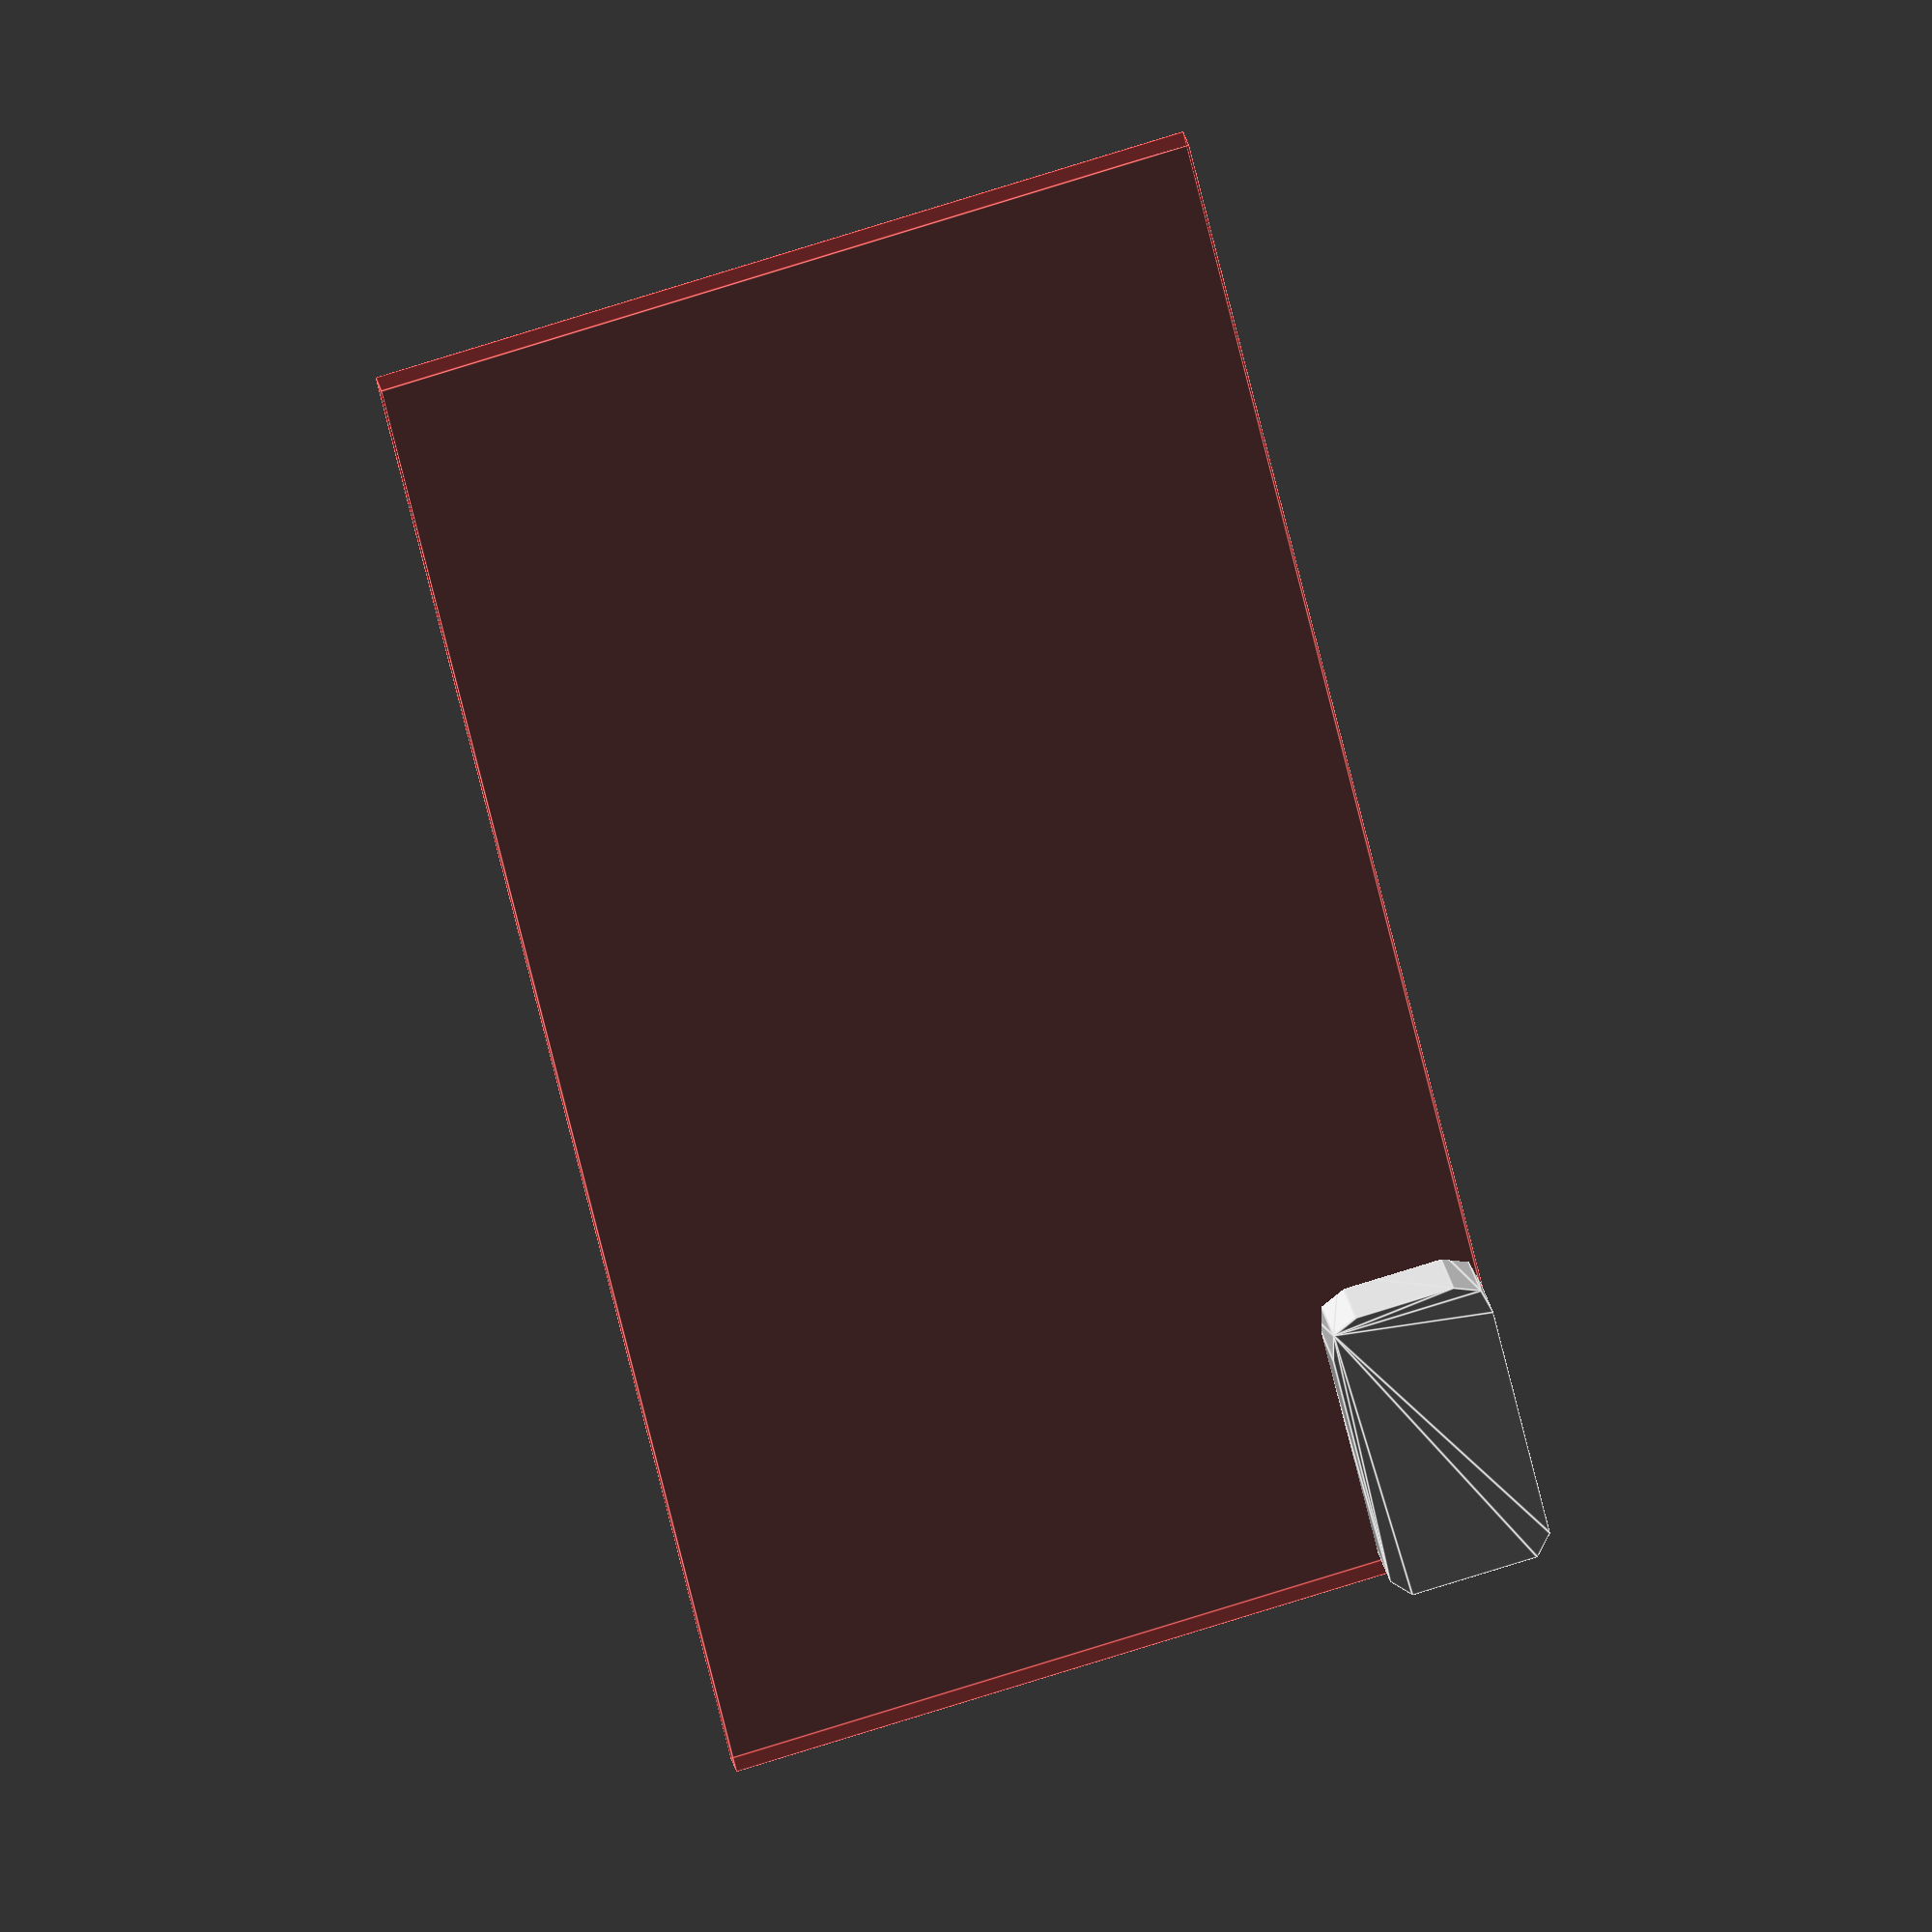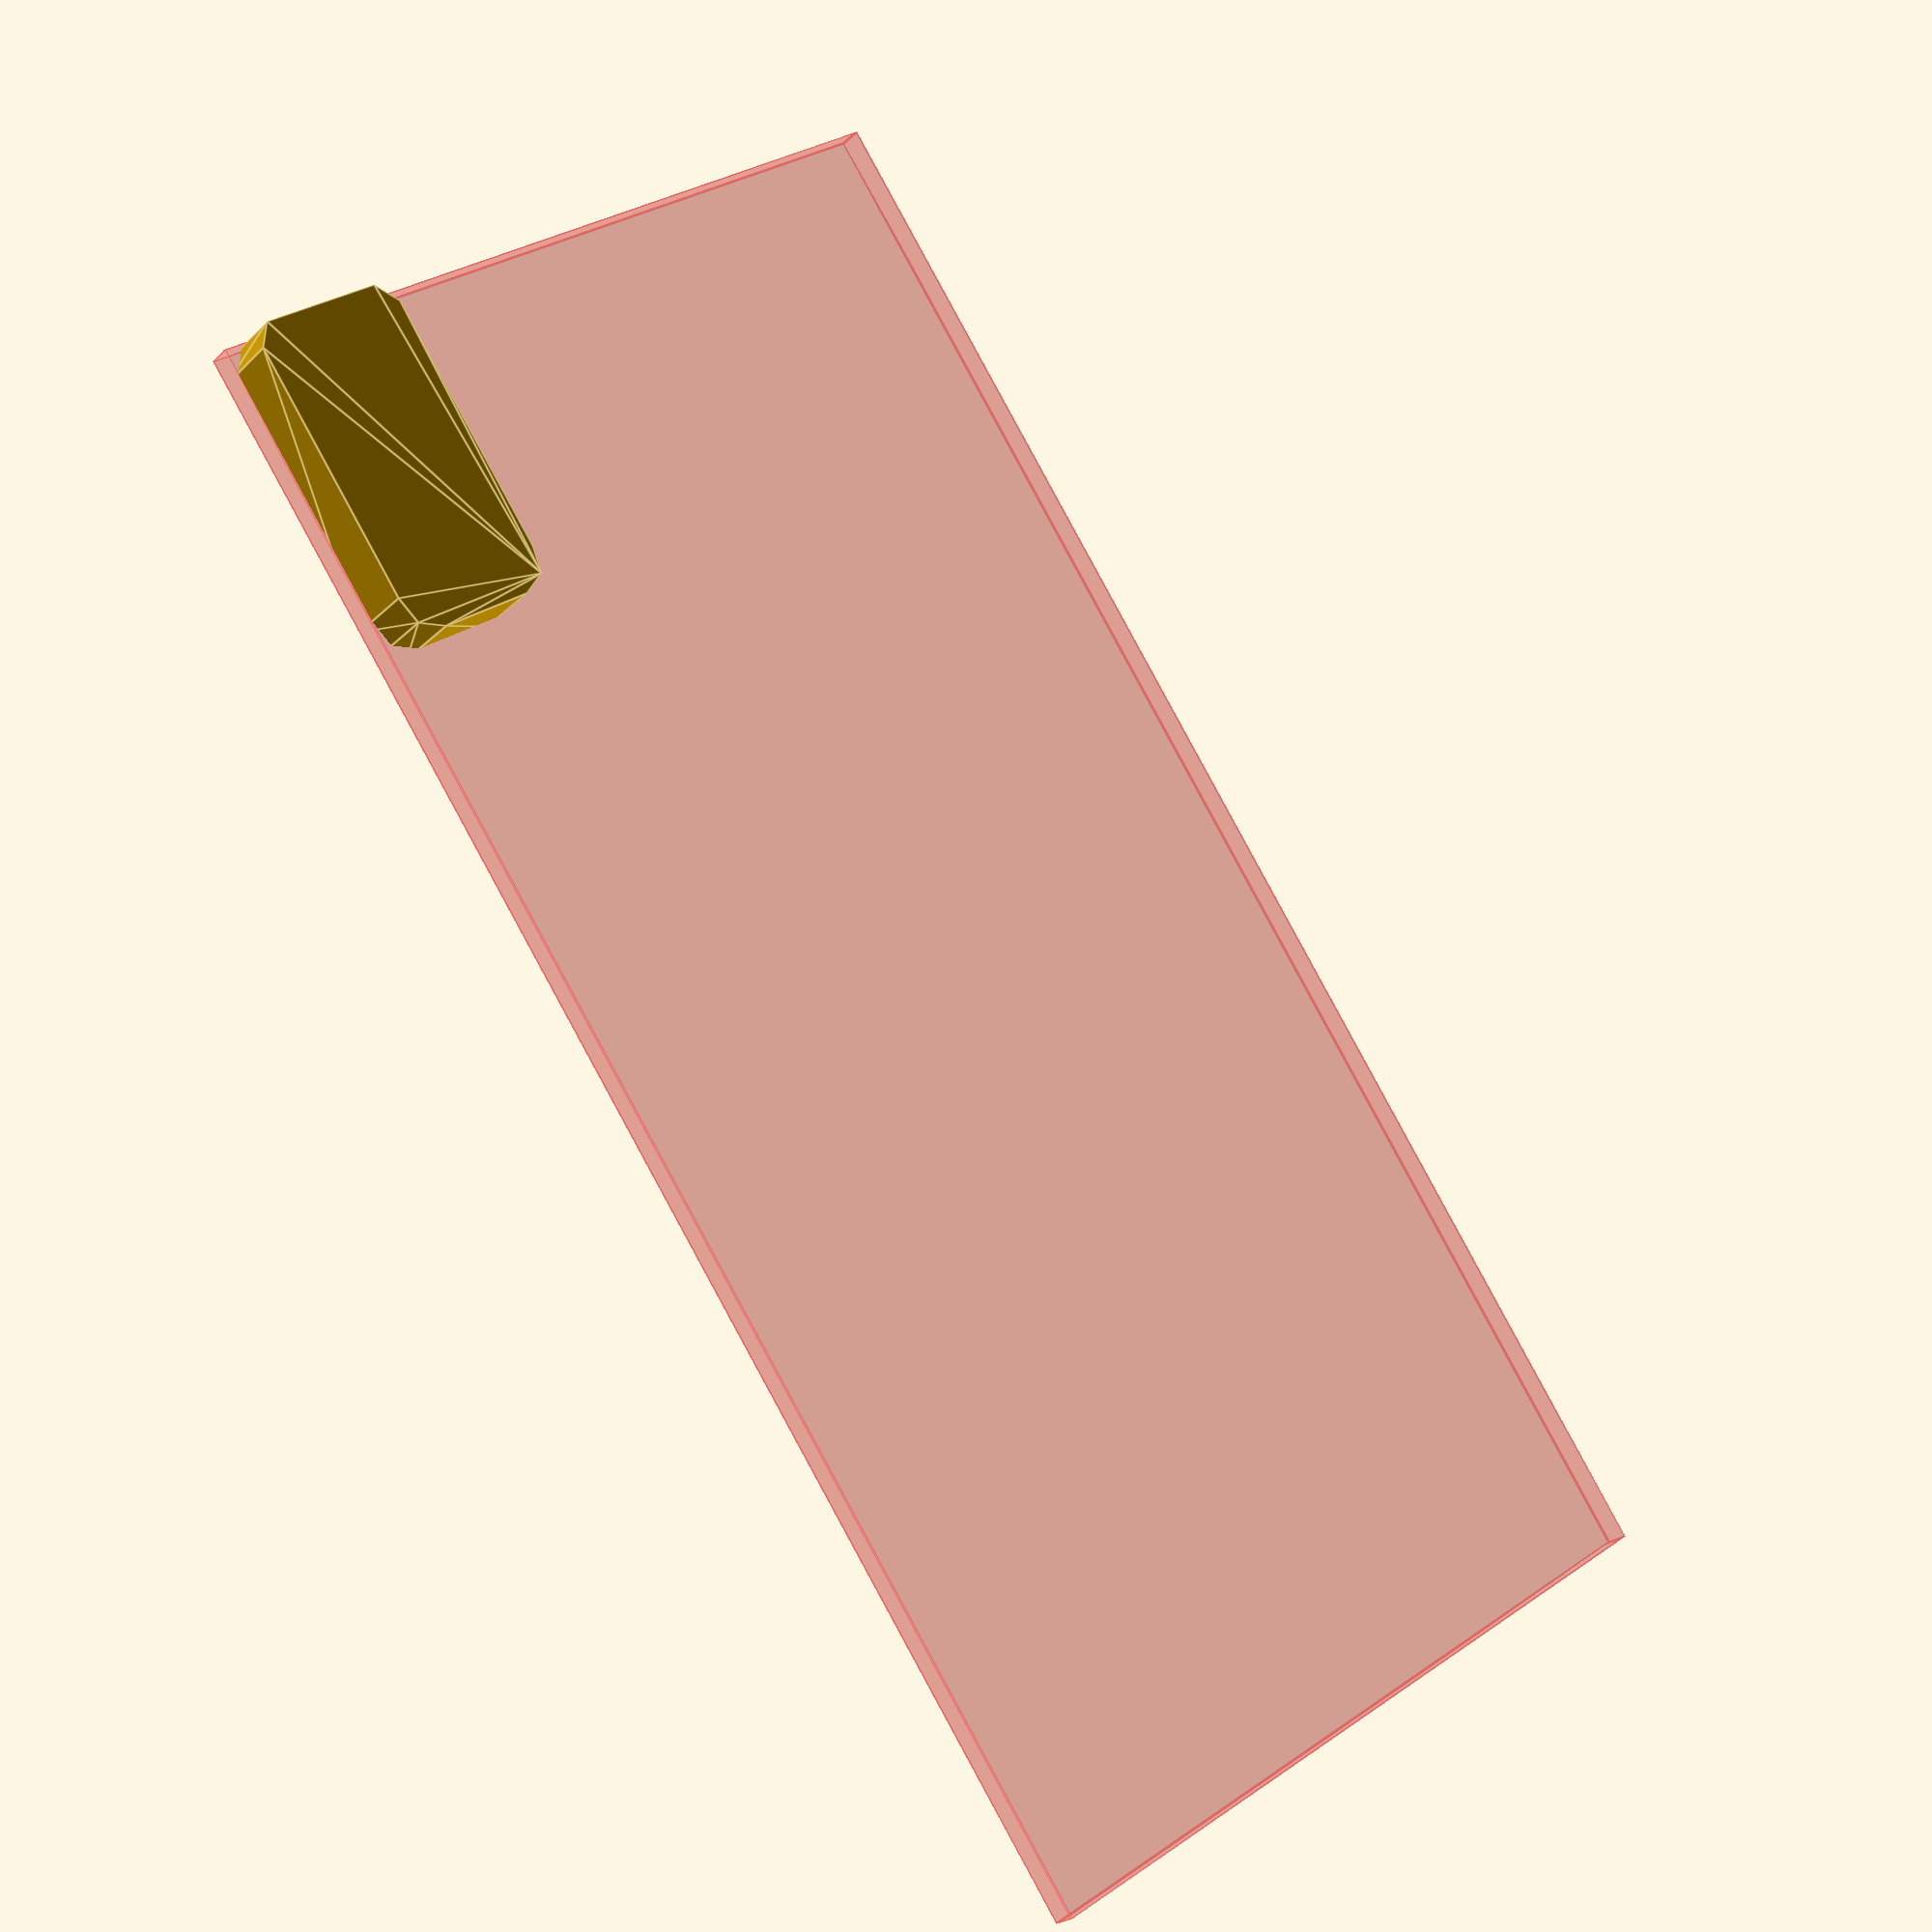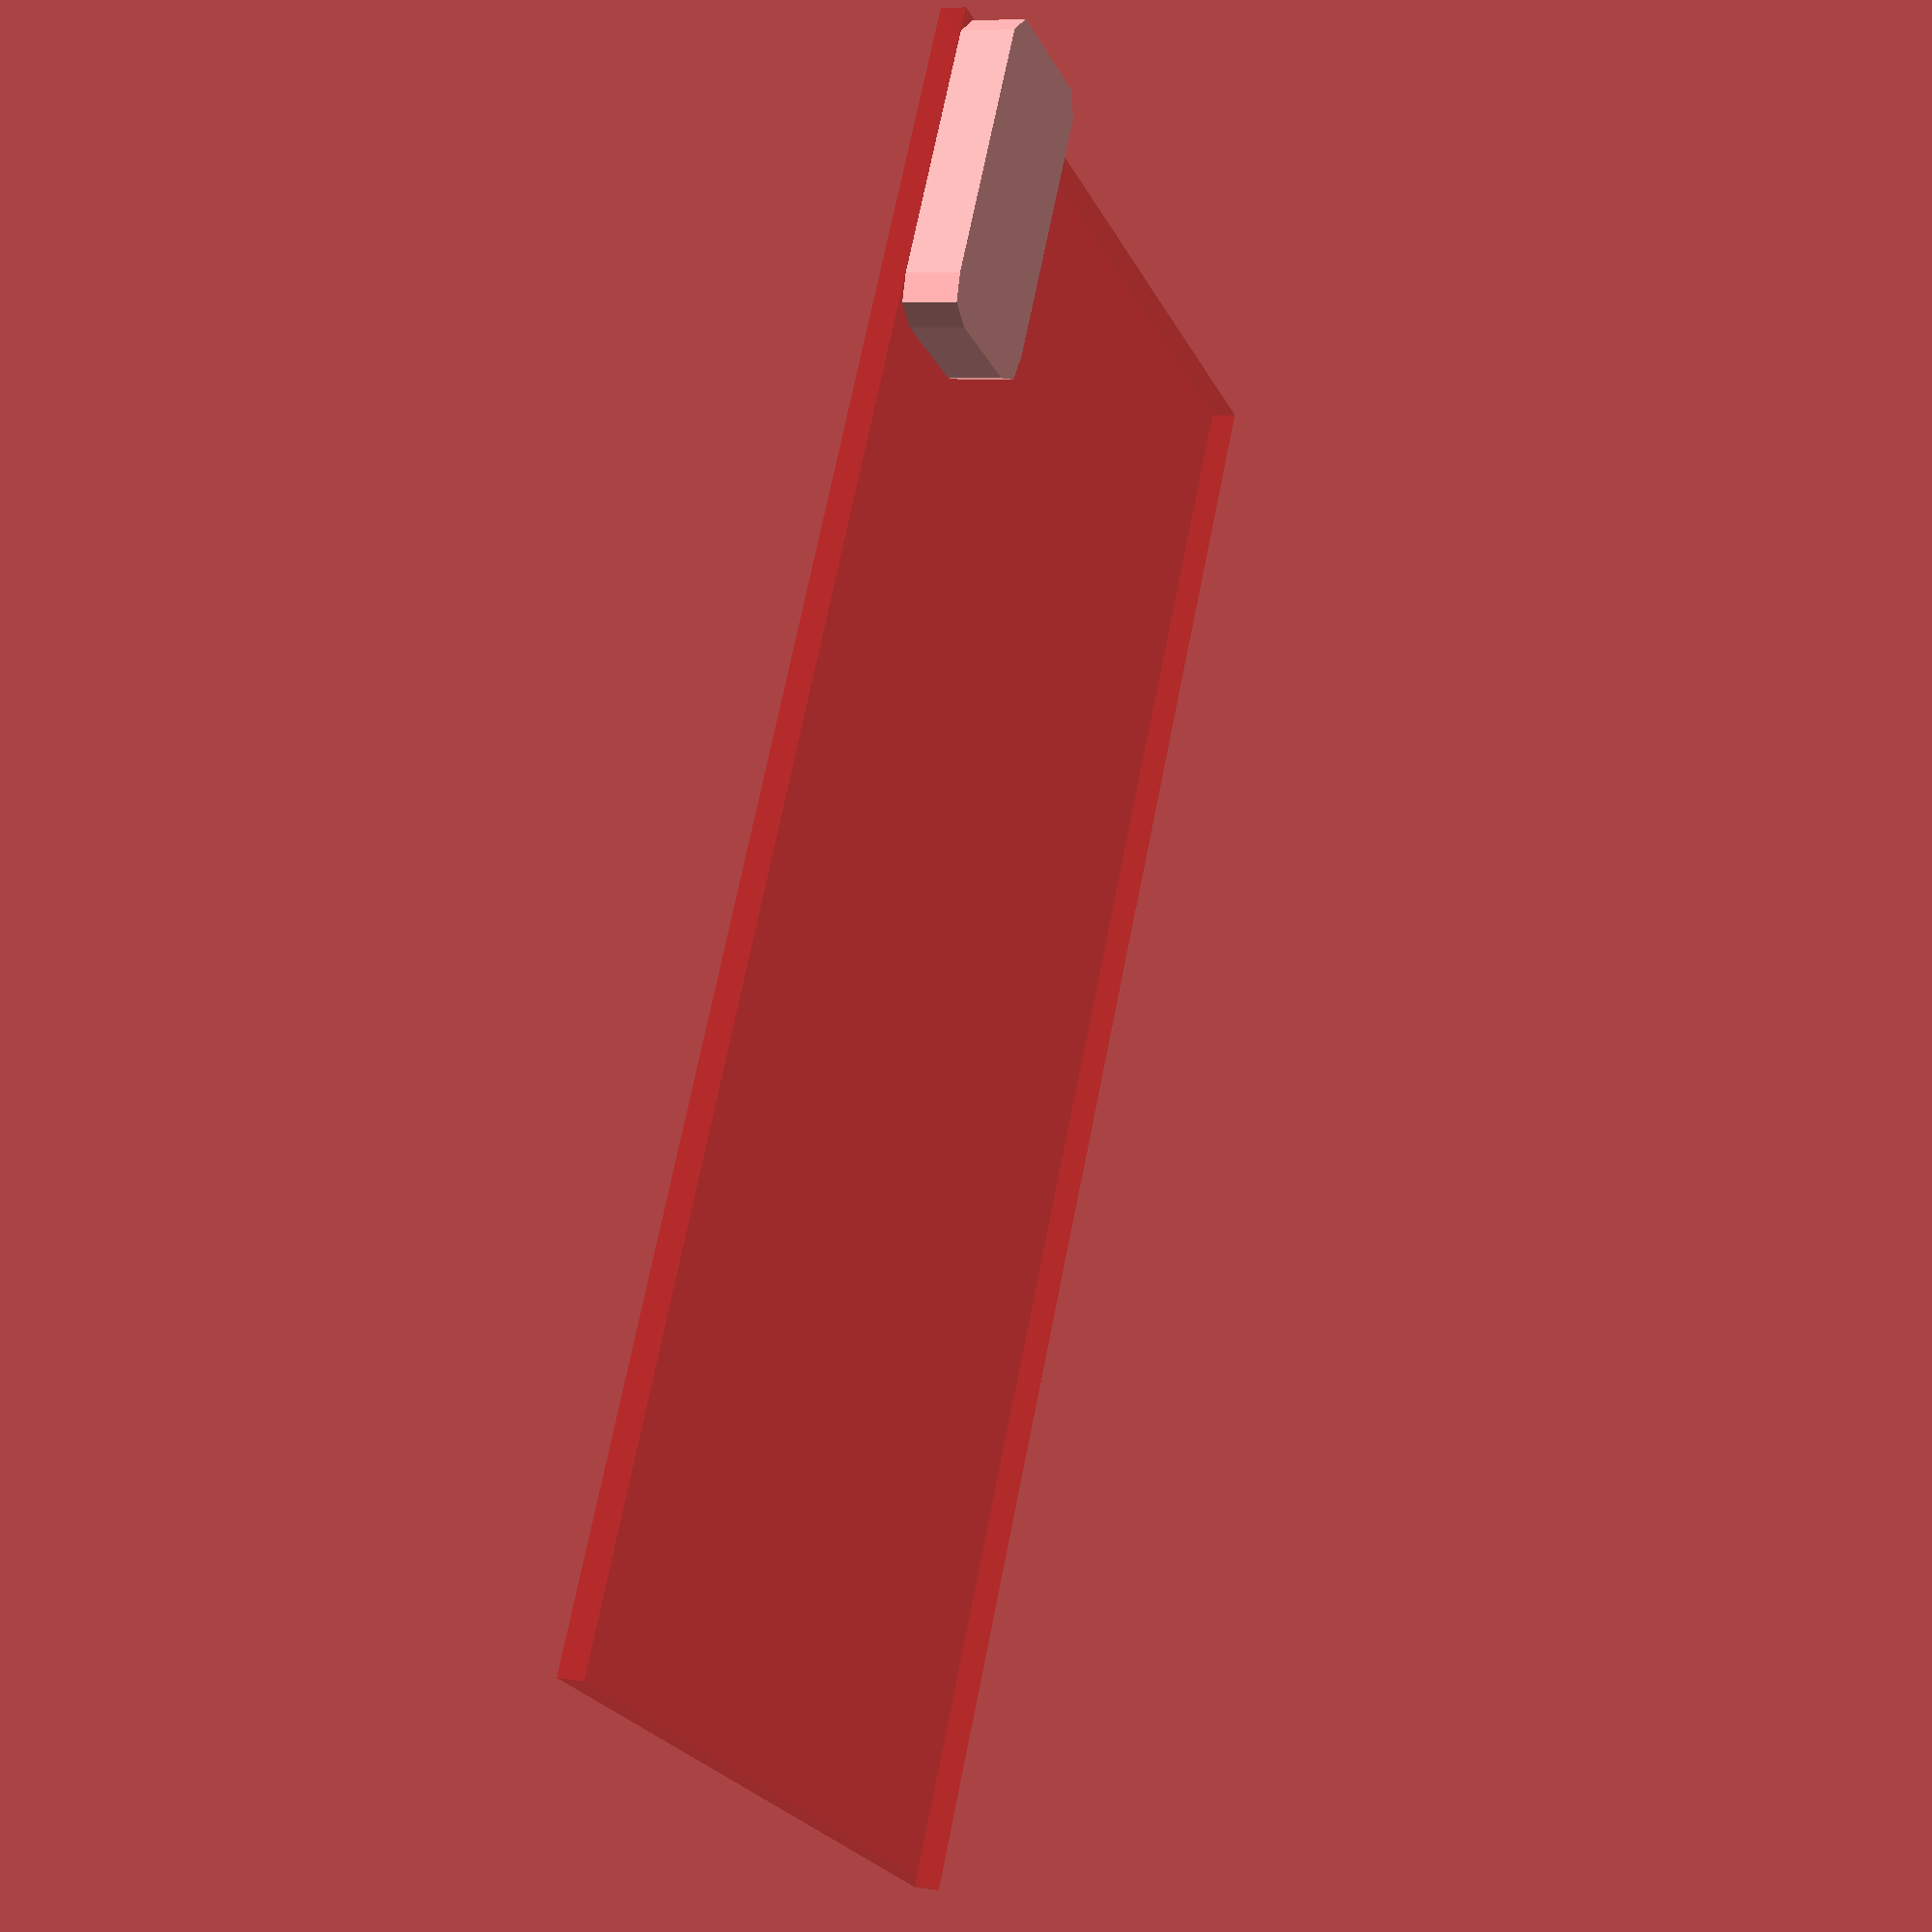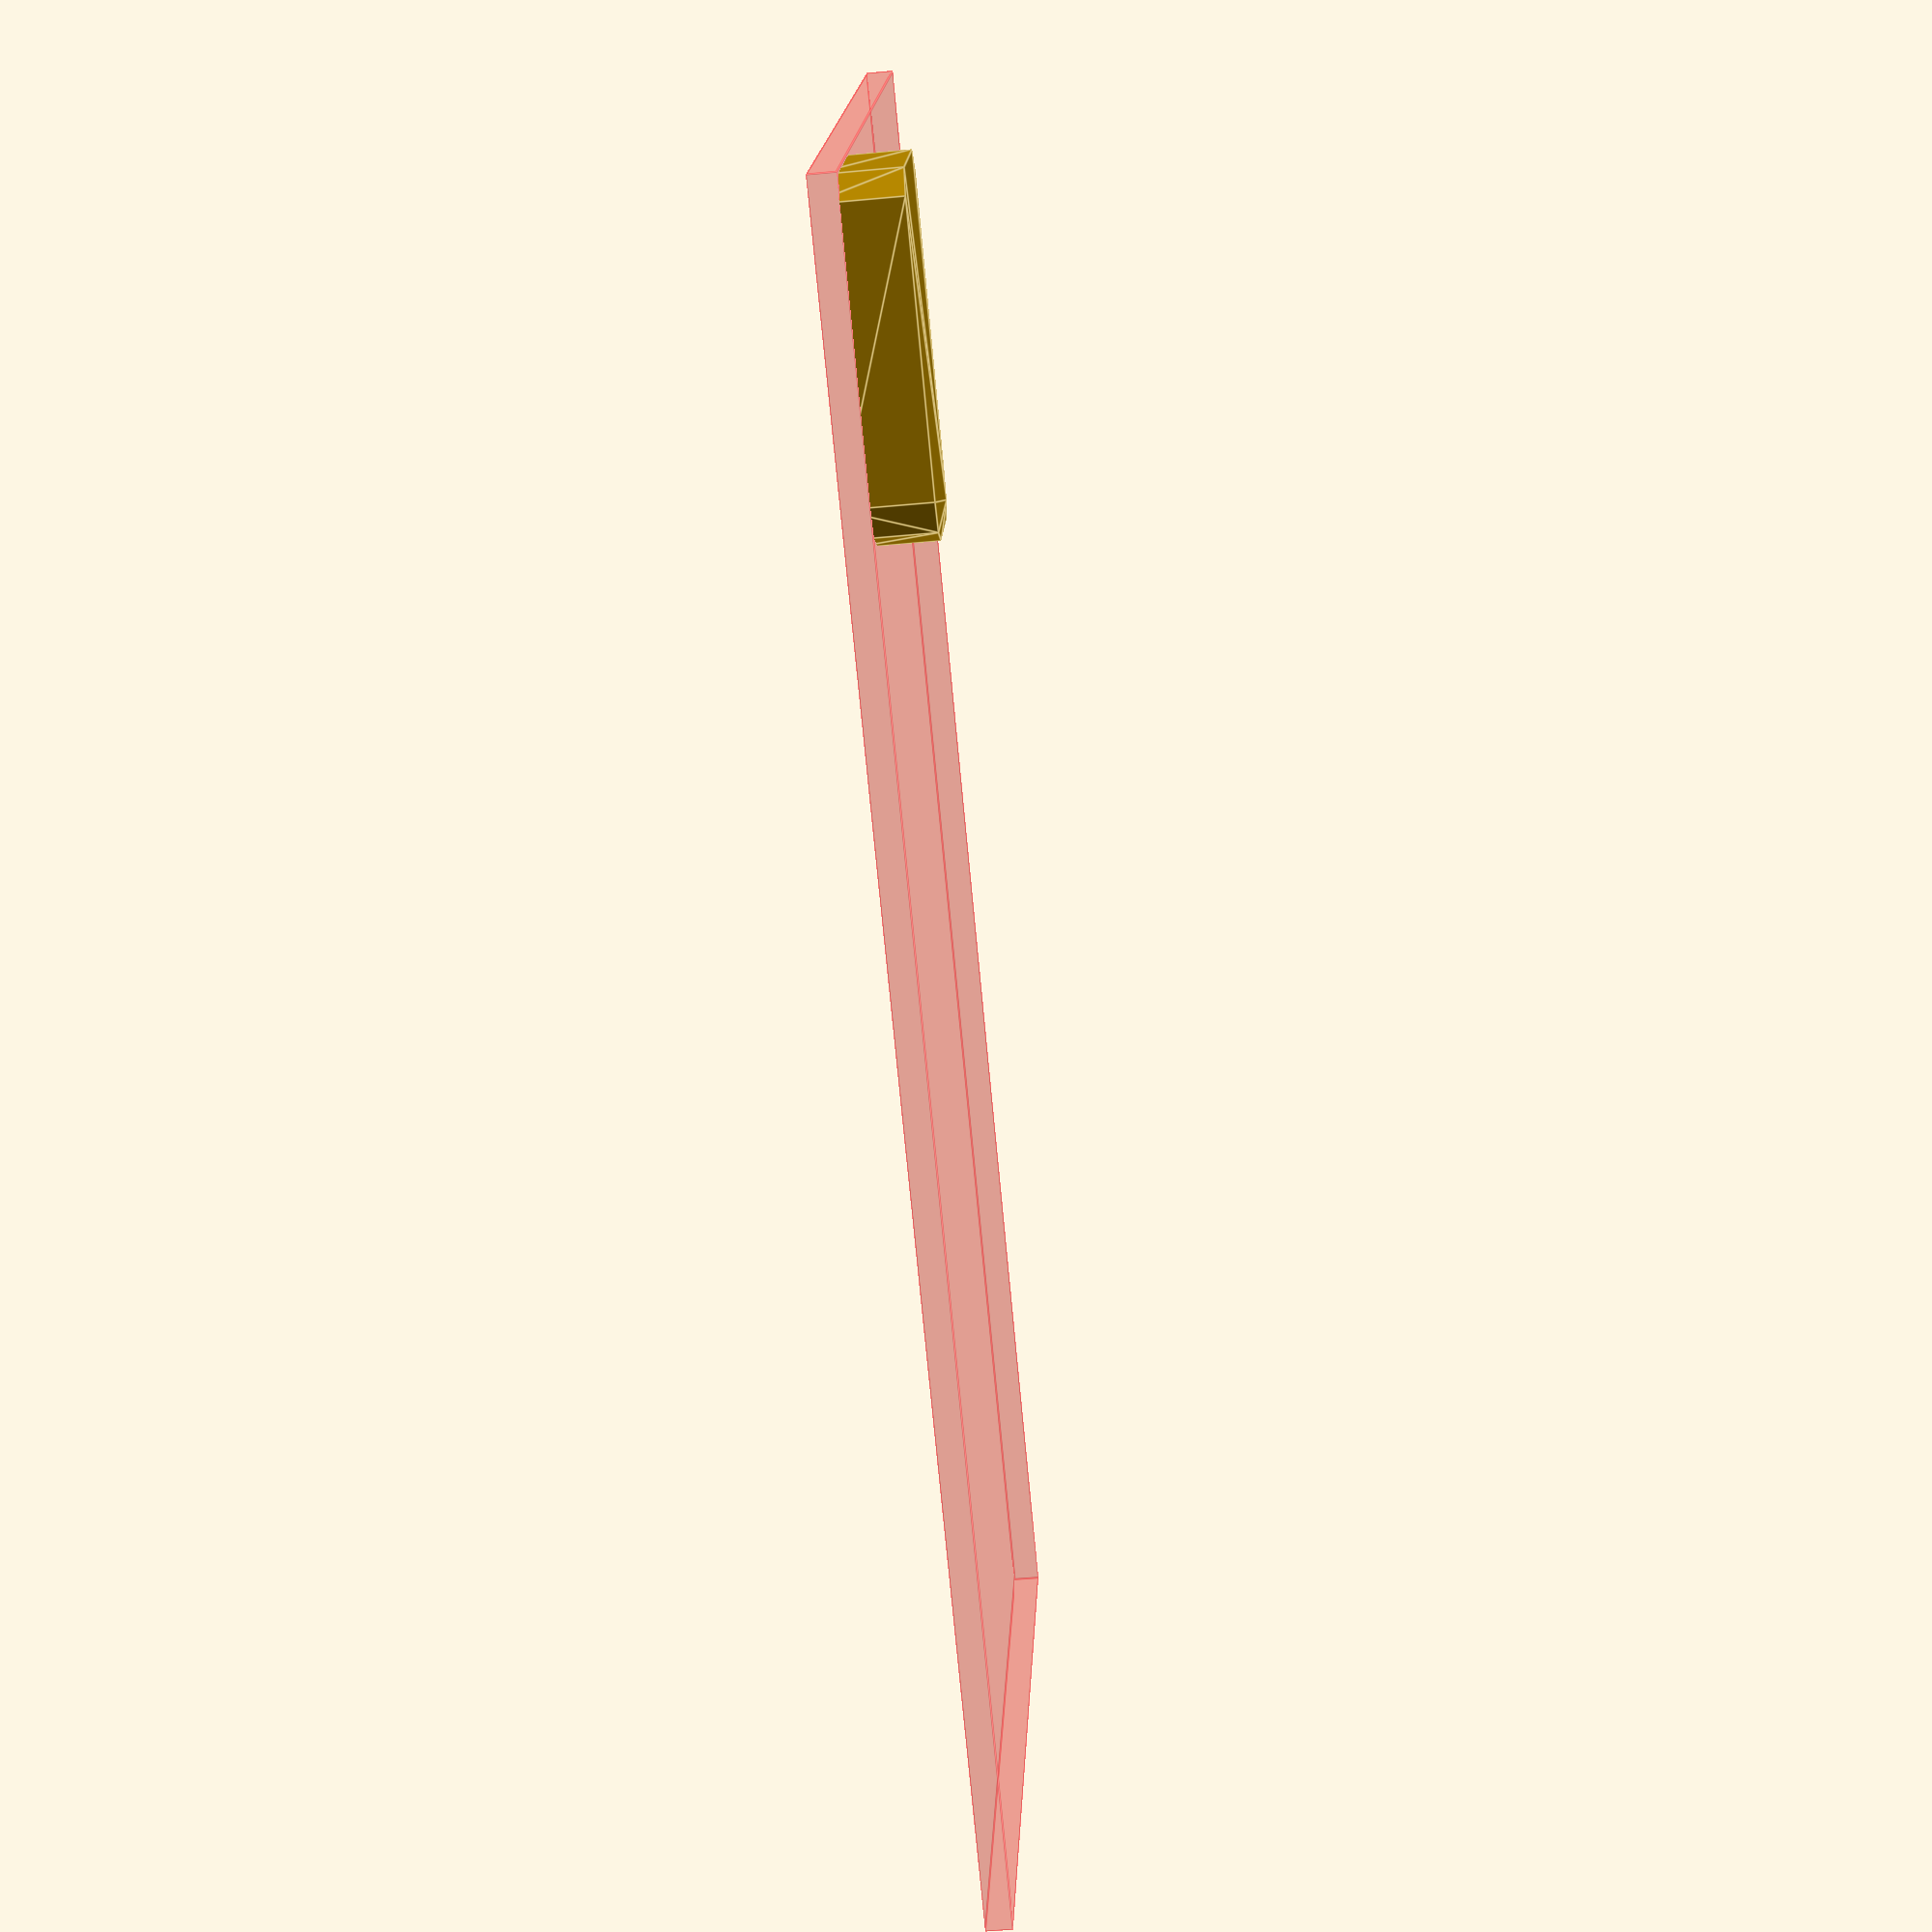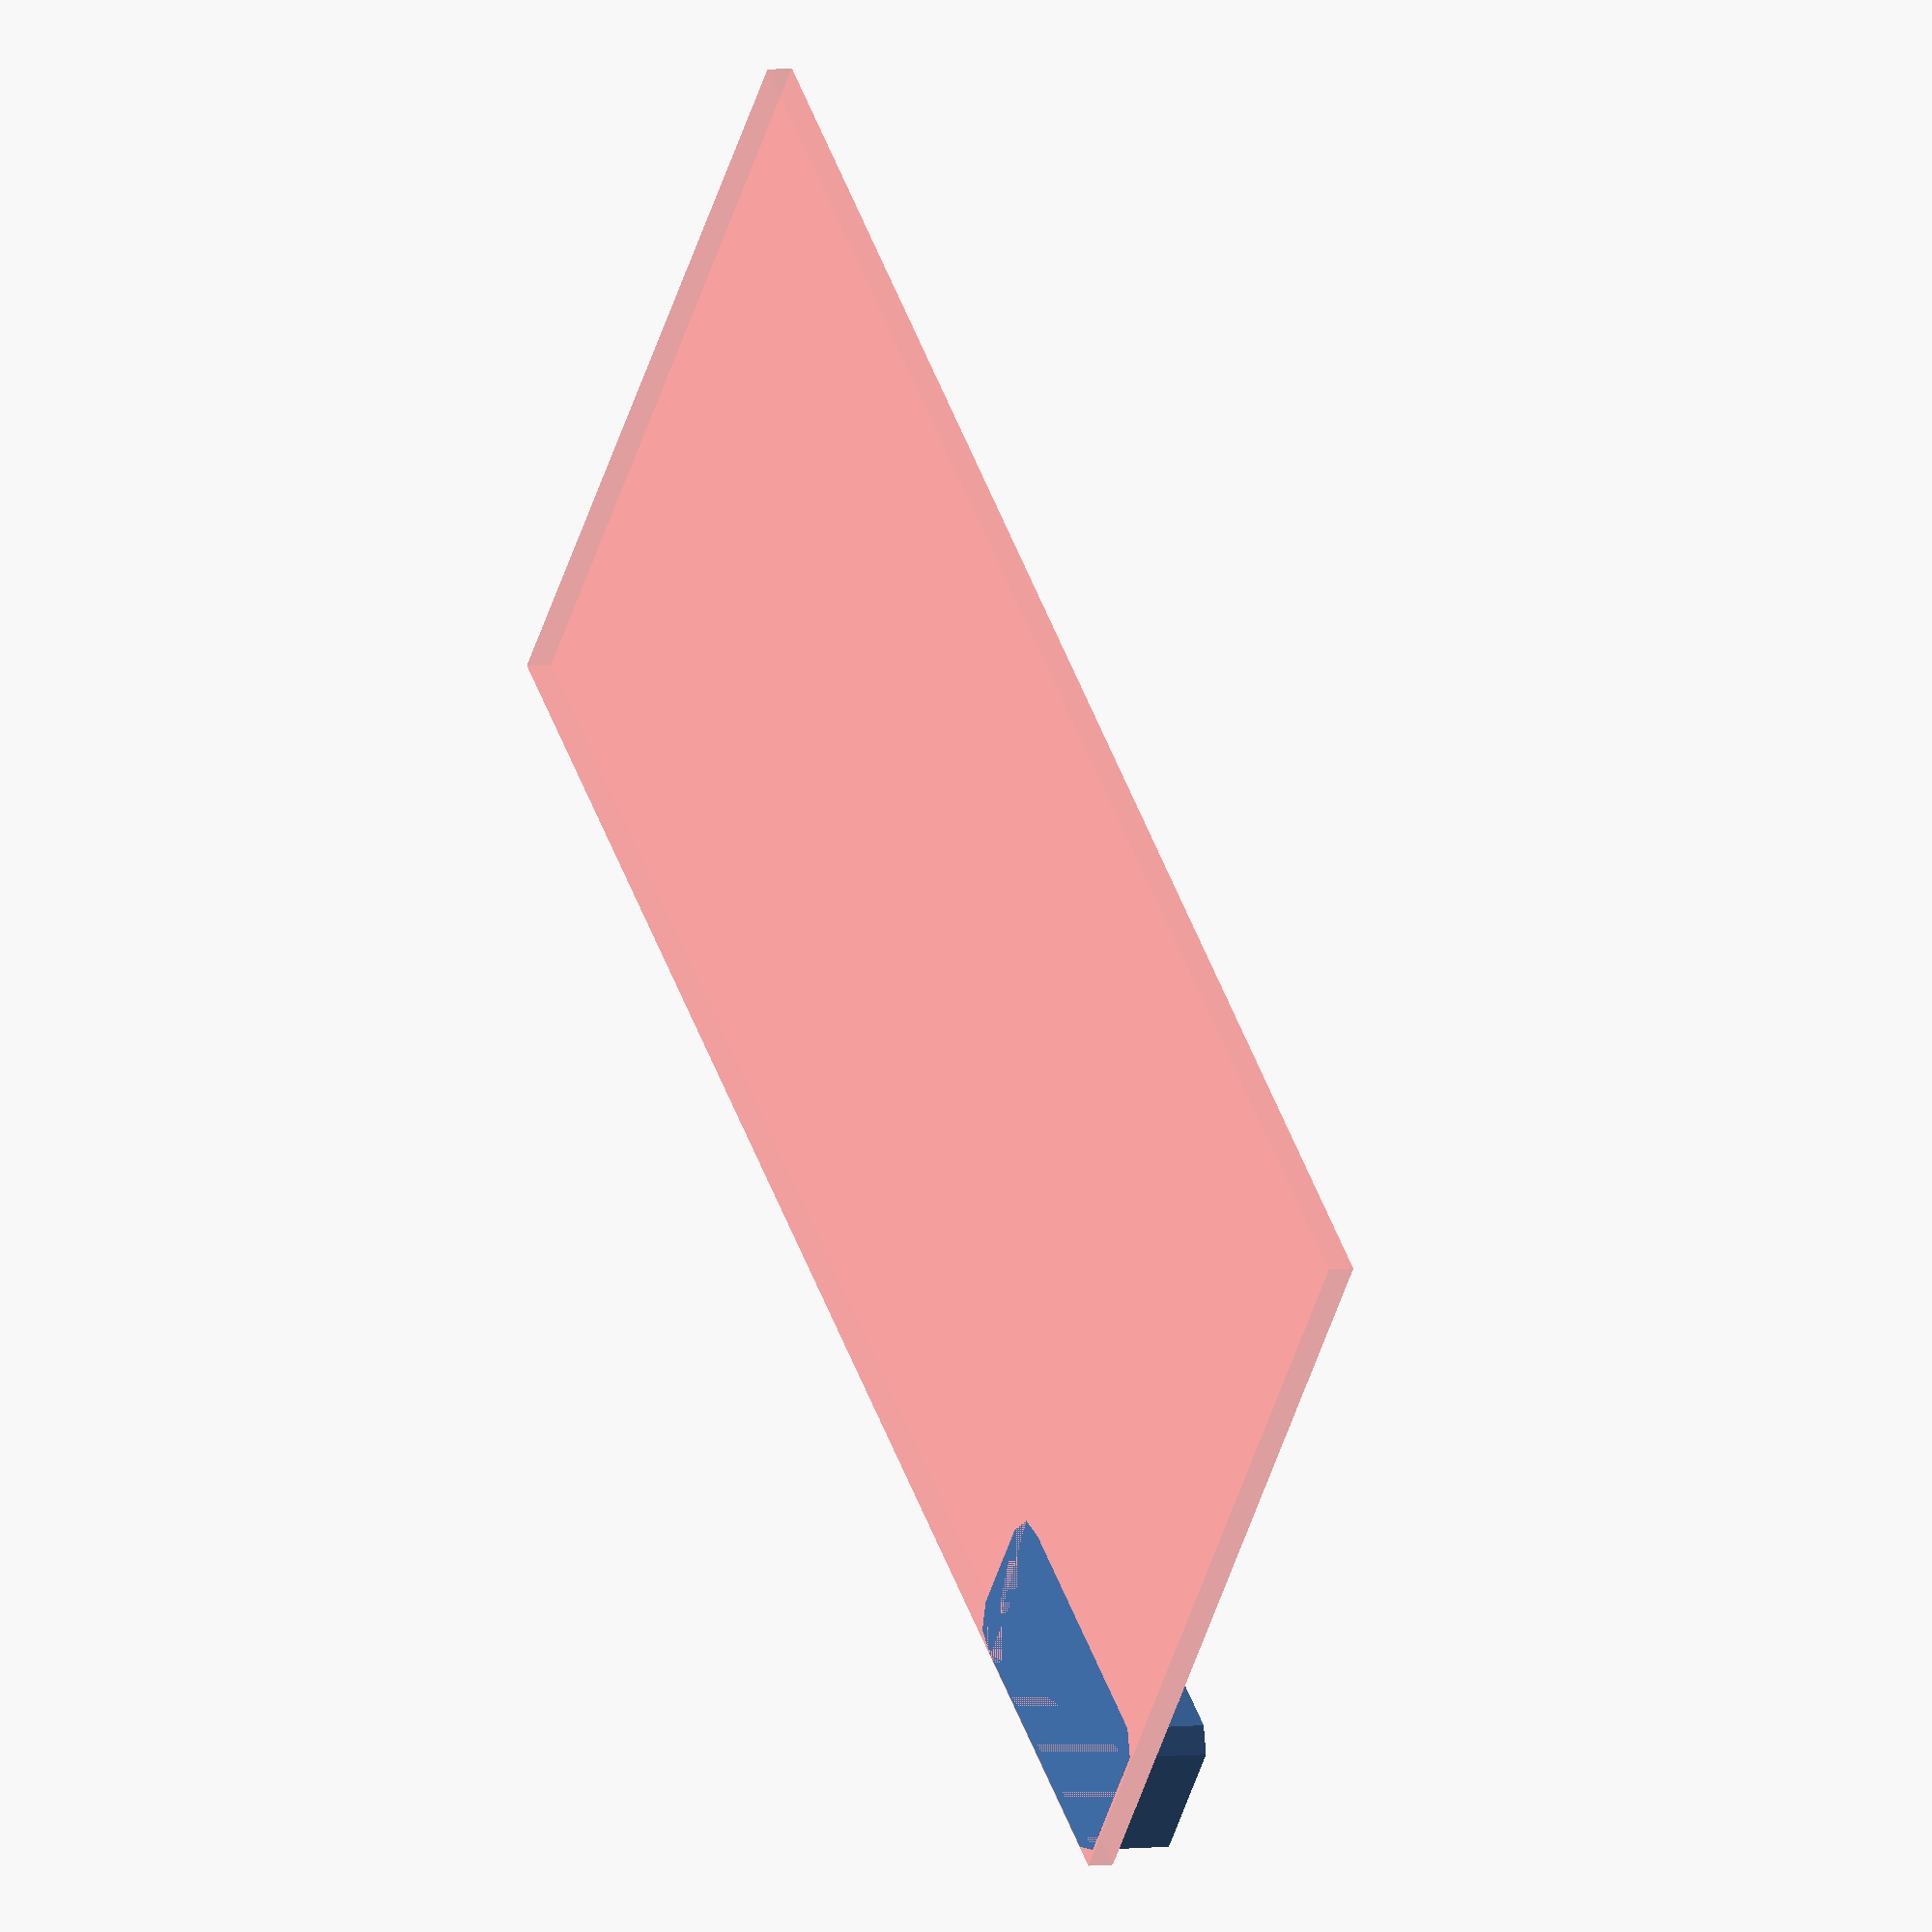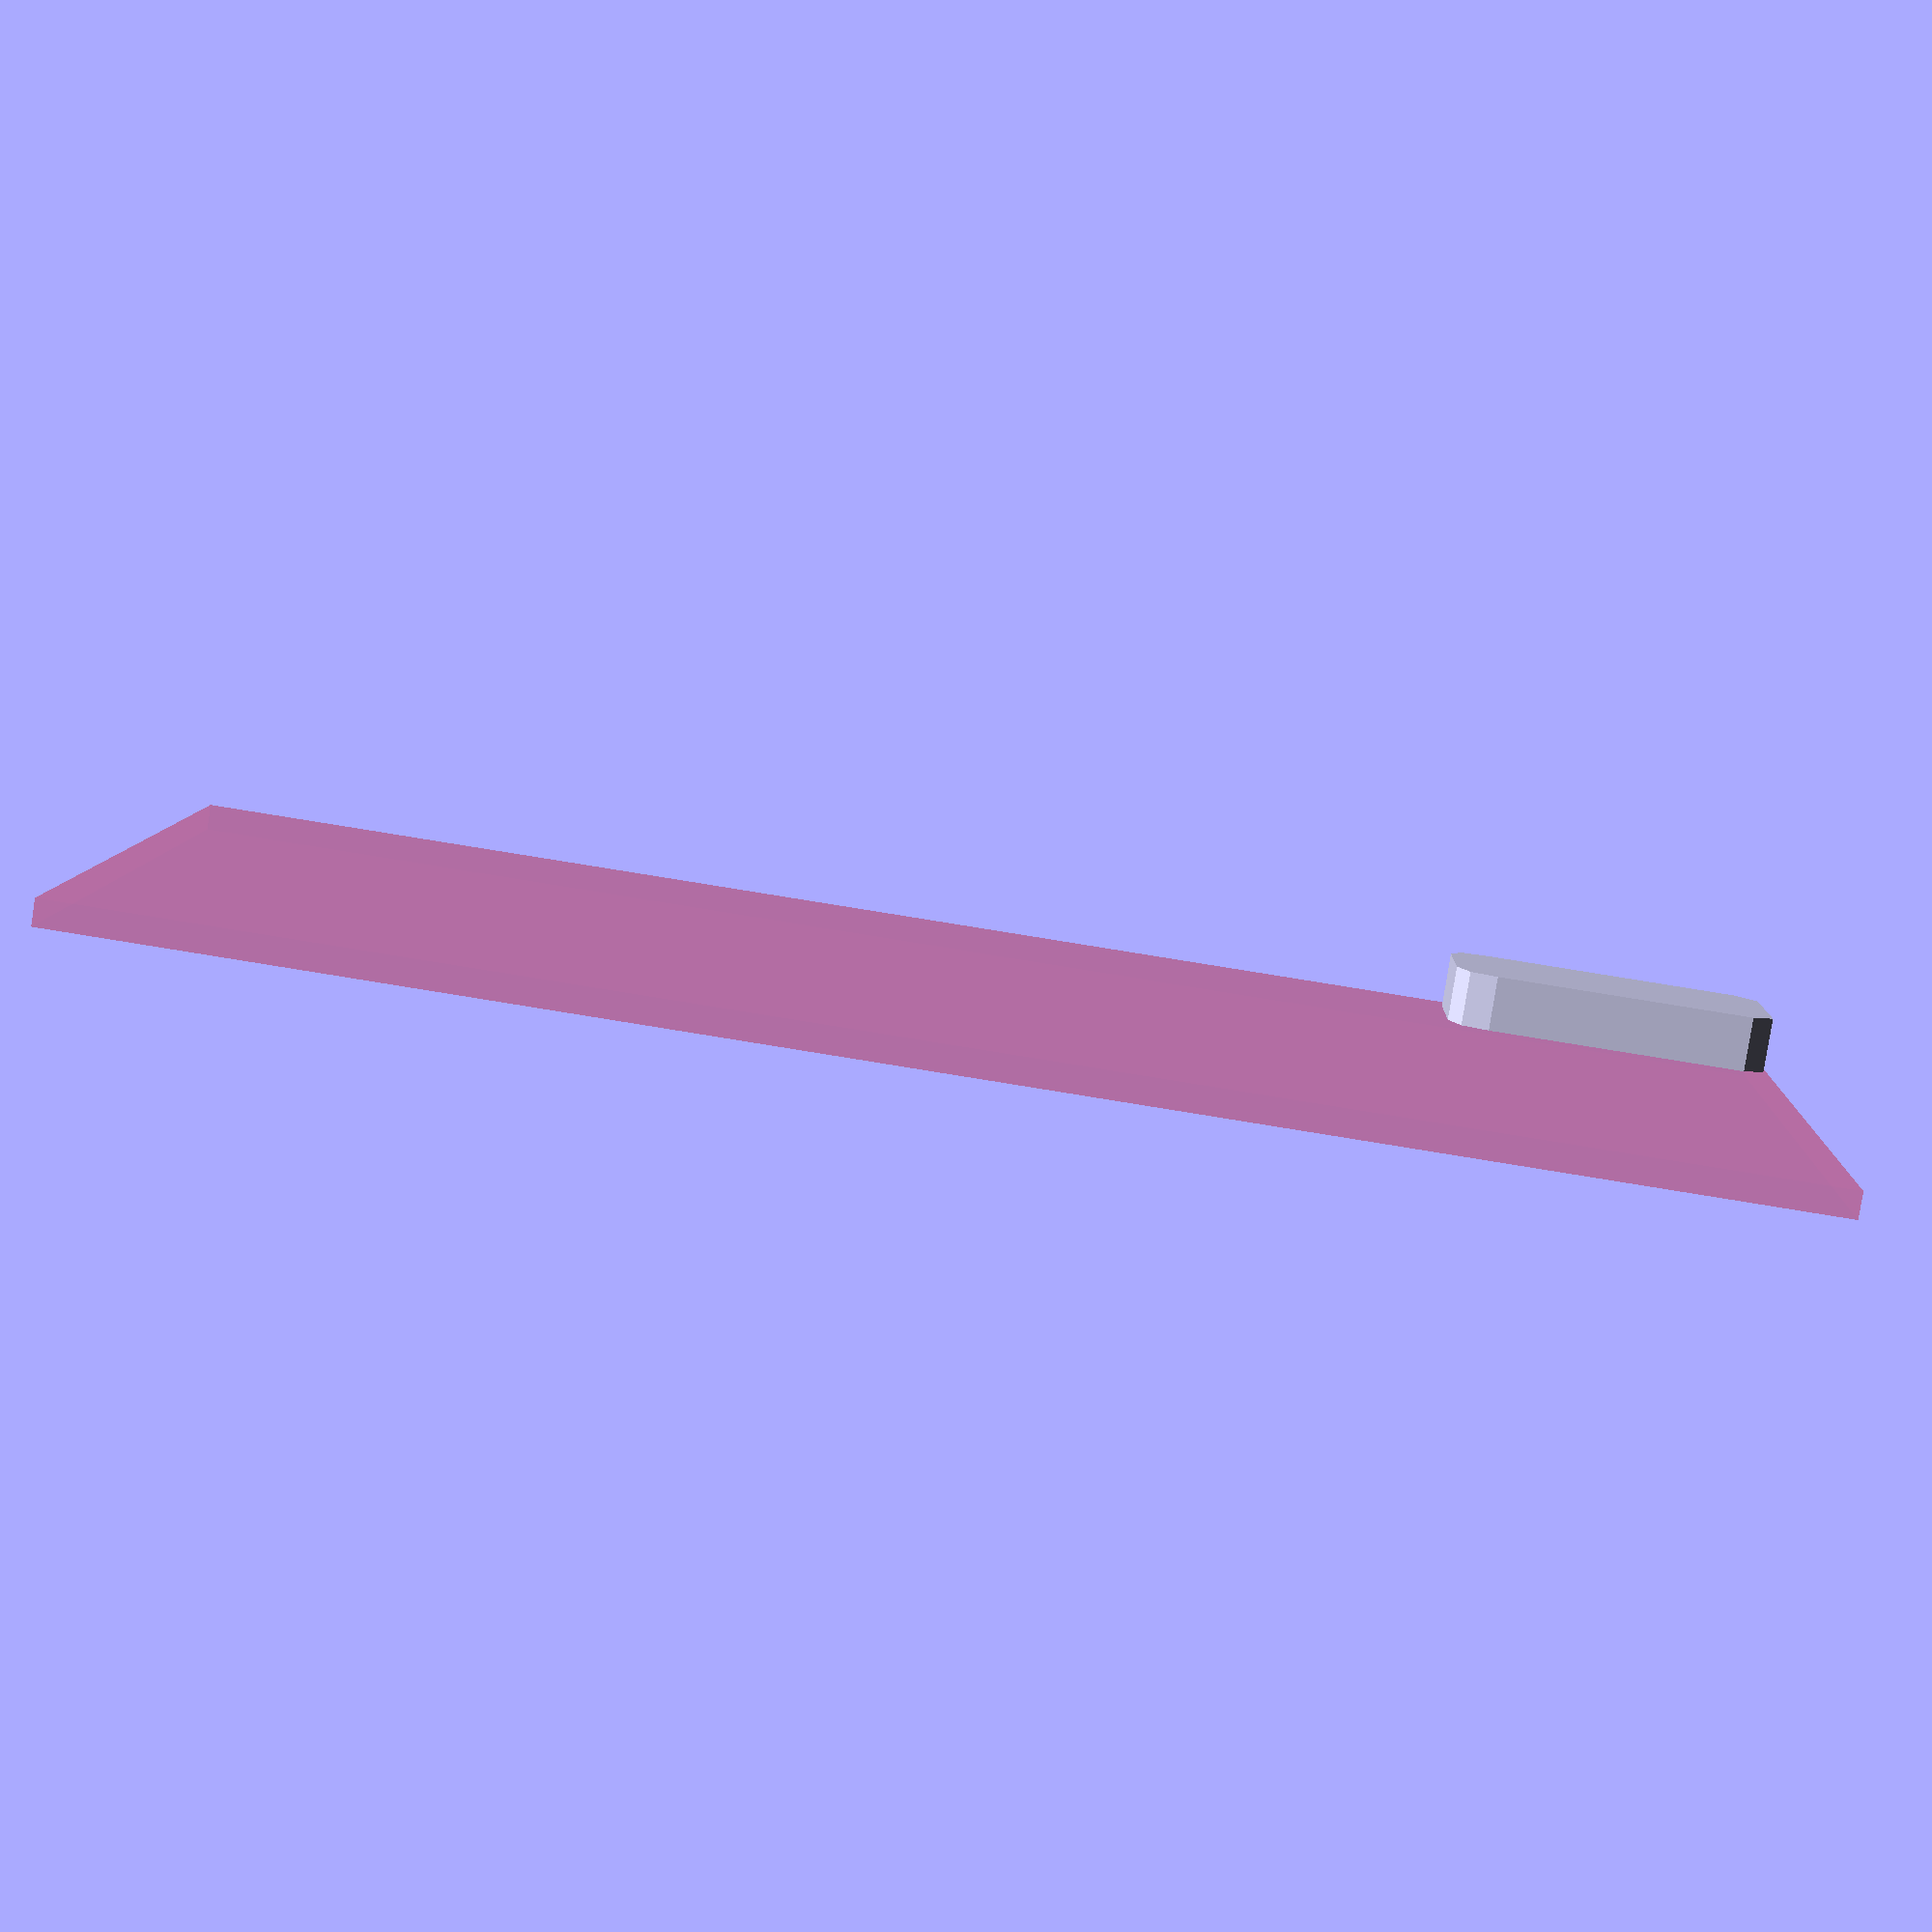
<openscad>
pcbLength=100;
pcbWidth=50;
pcbThickness=1.6;
pcbSpaceAround=5; // need some space because of rounded angles
thickness=8; // thickness of the external box

// PCB
color("red",0.2) cube([pcbLength, pcbWidth, pcbThickness]);


rounded3DRectangle(x=20, y=10, z=5, r=2);


module rounded3DRectangle(x, y, z, r) {
    hull() {
        translate([r,r,0]) cylinder(h=z, r=r);
        translate([x-r,r,0]) cylinder(h=z, r=r);
        translate([r,y-r,0]) cylinder(h=z, r=r);
        translate([x-r,y-r,0]) cylinder(h=z, r=r);
    }

}
</openscad>
<views>
elev=329.2 azim=257.6 roll=347.7 proj=o view=edges
elev=202.5 azim=235.7 roll=212.1 proj=p view=edges
elev=173.0 azim=298.6 roll=245.8 proj=p view=solid
elev=228.9 azim=204.9 roll=264.1 proj=p view=edges
elev=354.9 azim=319.4 roll=244.1 proj=o view=solid
elev=262.0 azim=2.1 roll=188.9 proj=p view=solid
</views>
